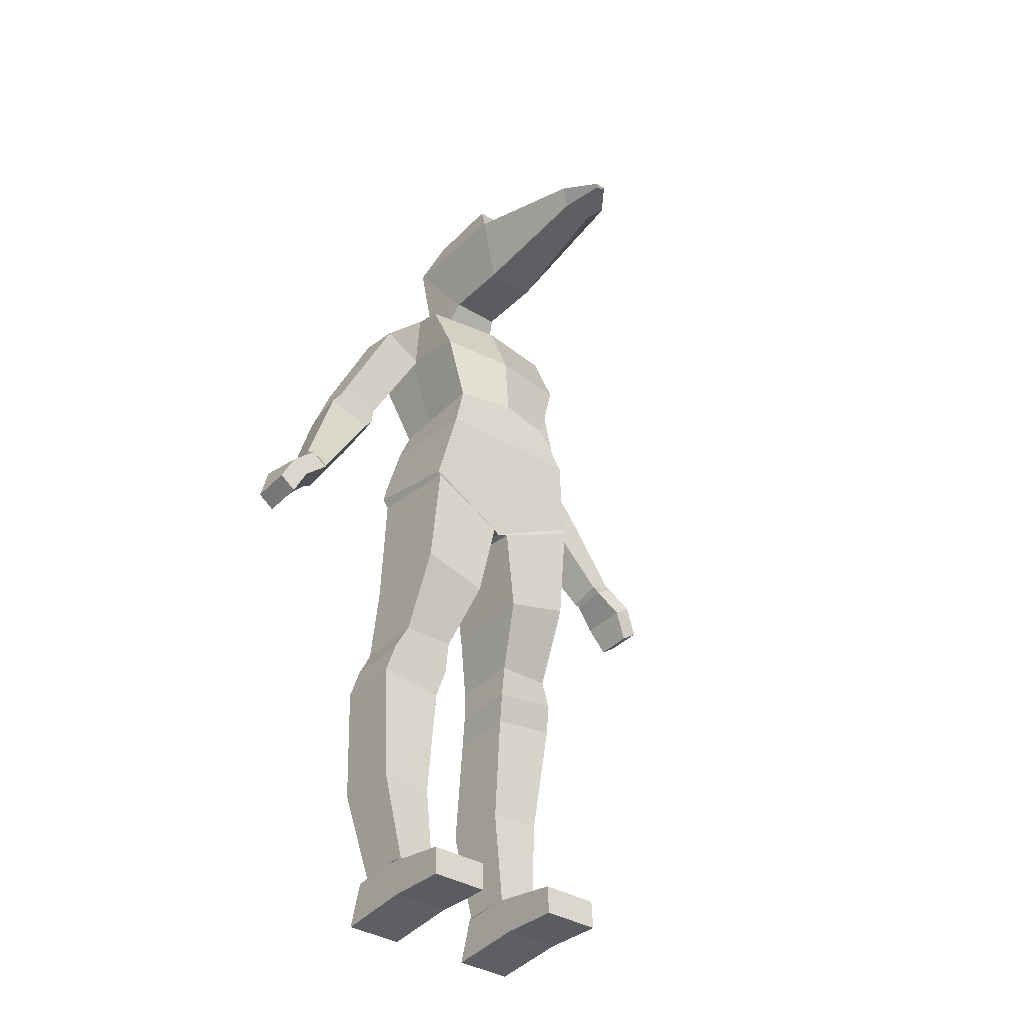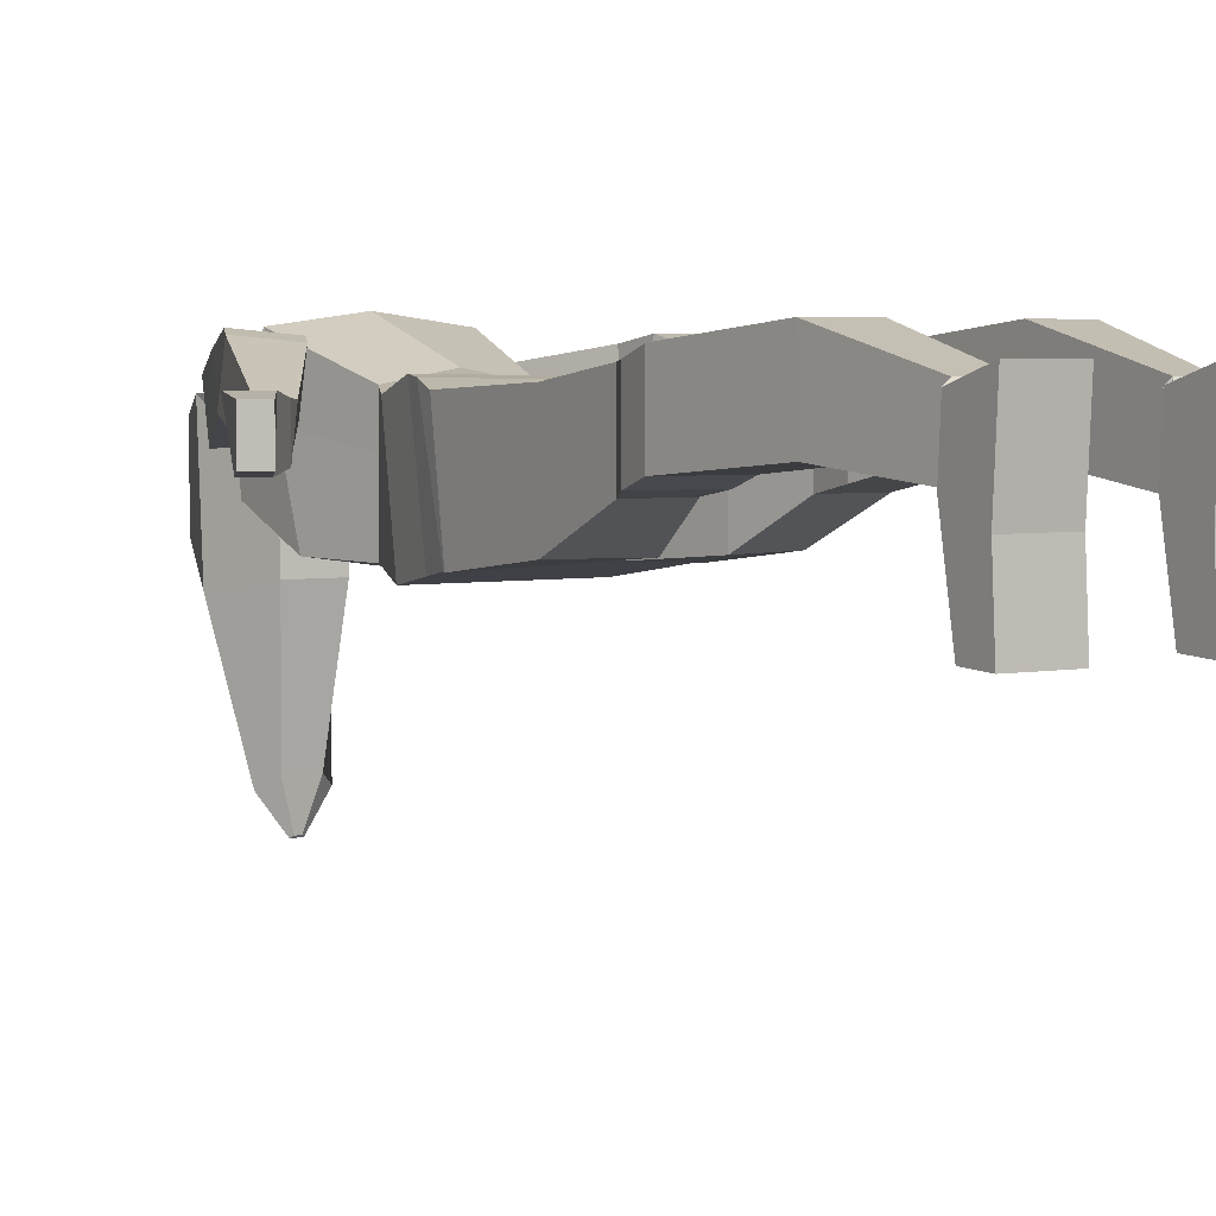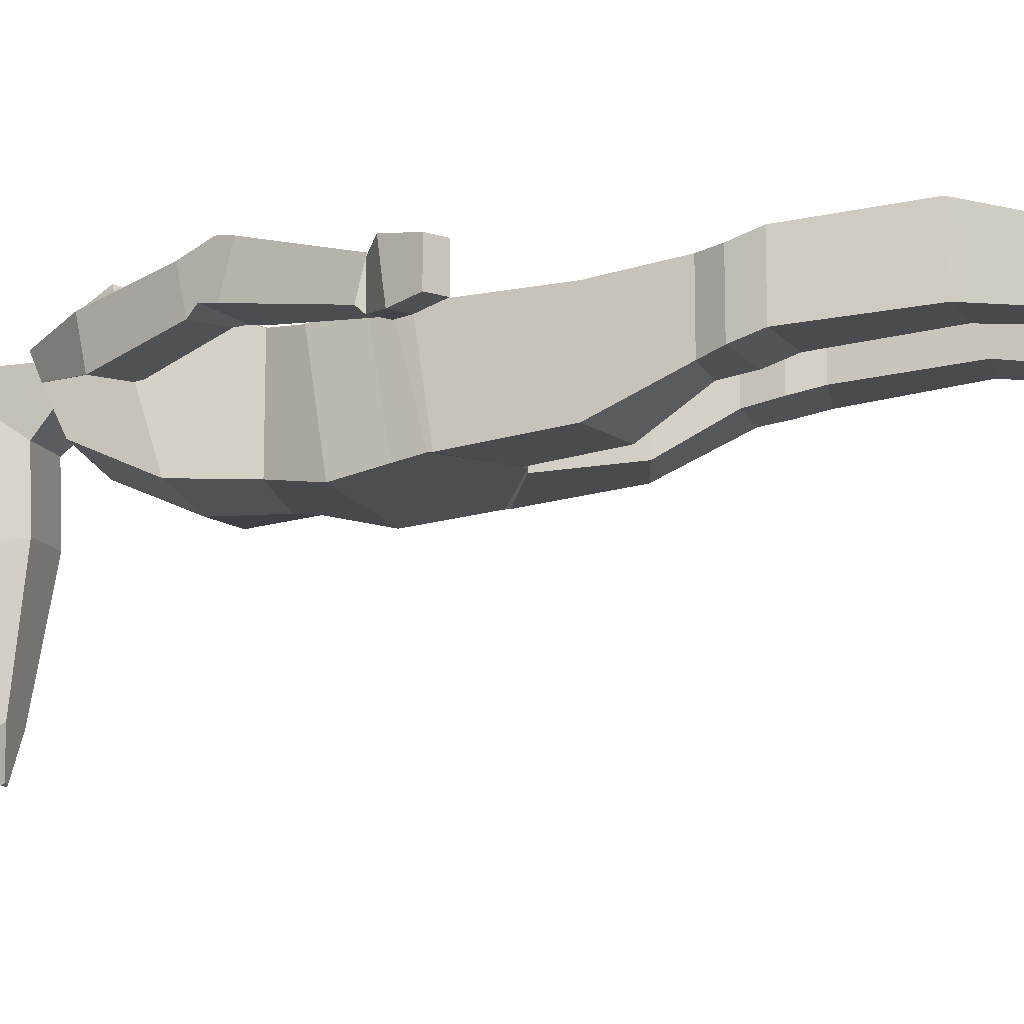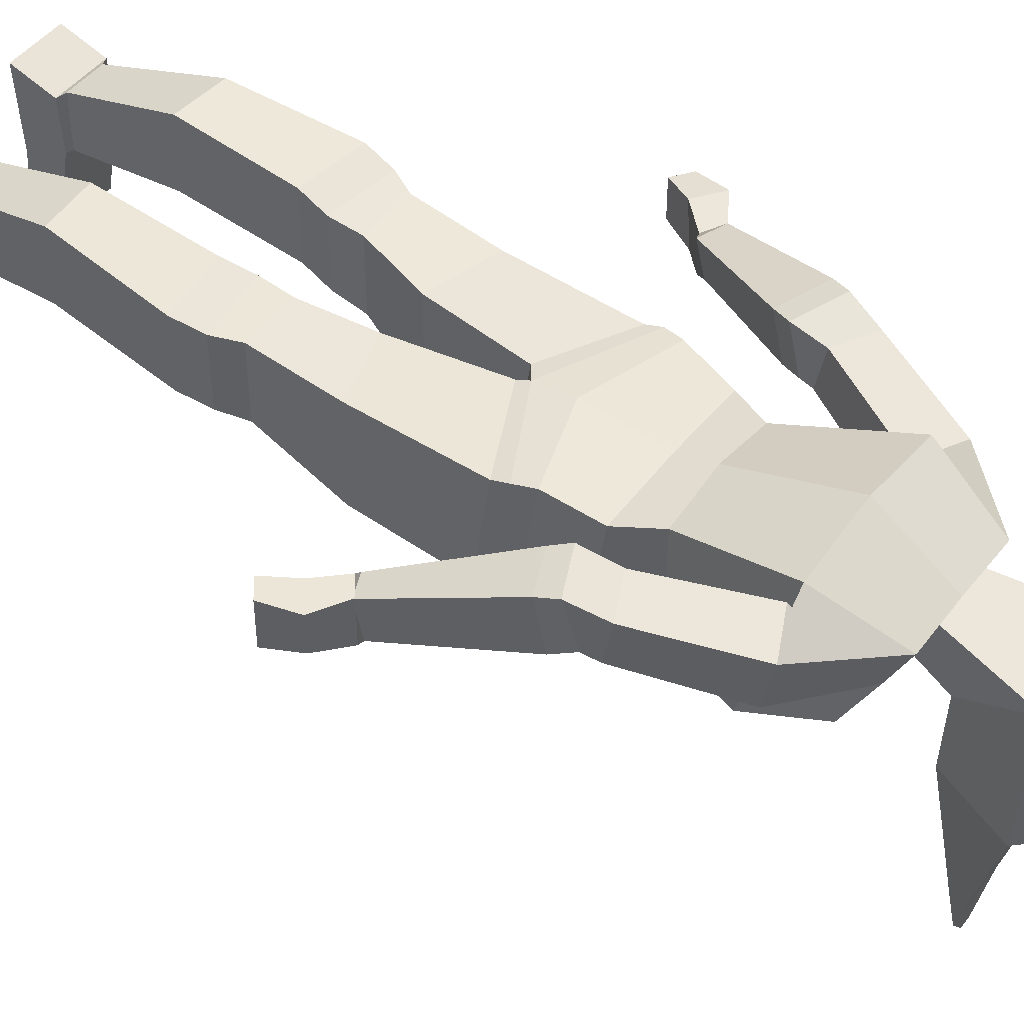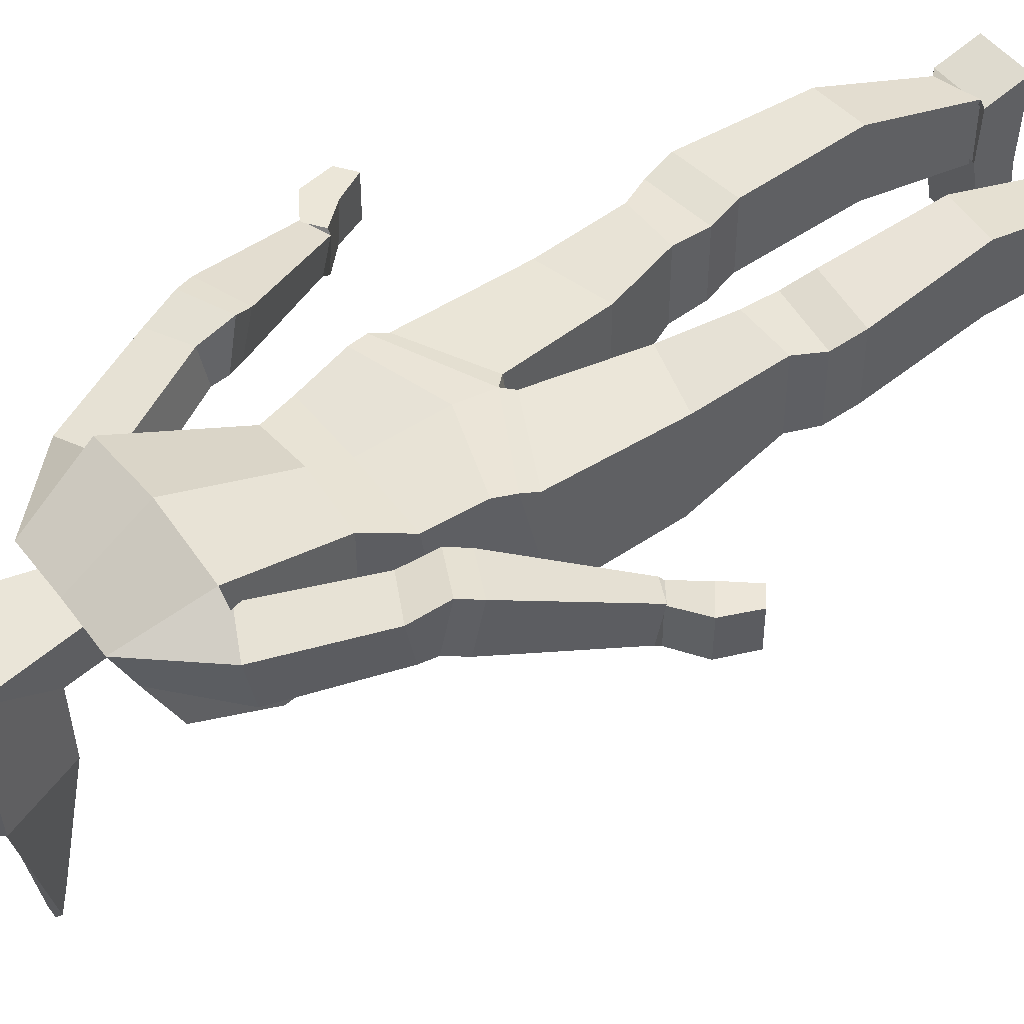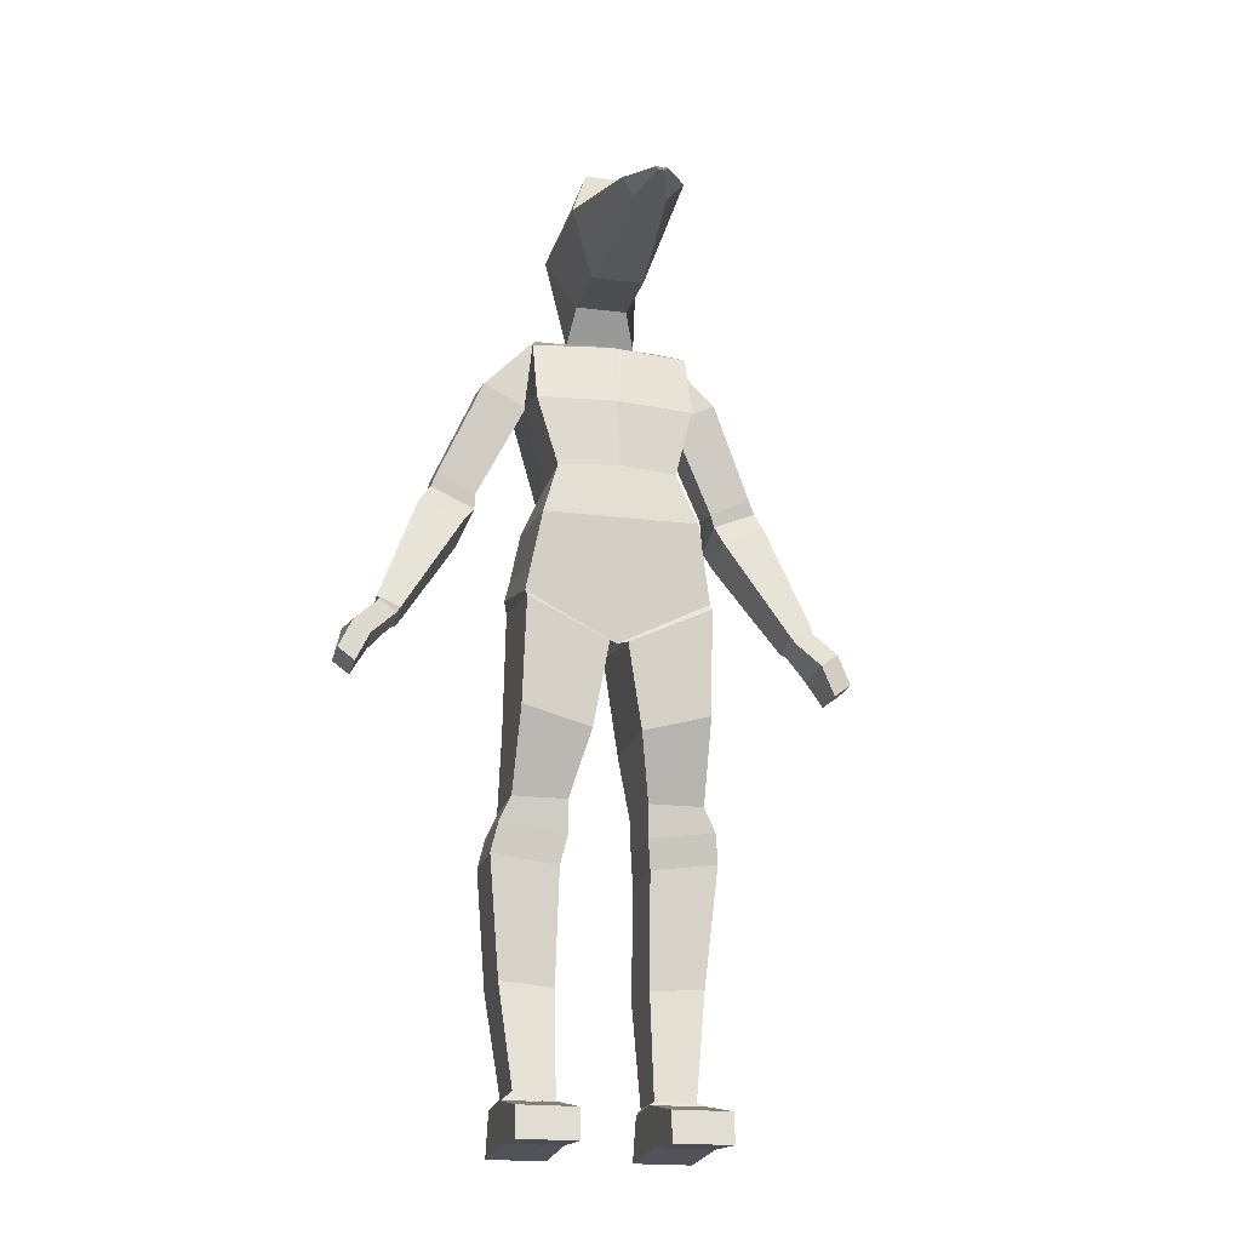
<metadata>
{"format":"obj","ext":"obj","renderer":"f3d","projection":"perspective","resolution":1024,"background":"white","views":[{"elev":-37.2,"azim":-37.8,"up":"+Z"},{"elev":3.8,"azim":146.3,"up":"+Y"},{"elev":-12.8,"azim":106.8,"up":"+Y"},{"elev":46.2,"azim":-54.9,"up":"+Y"},{"elev":46.6,"azim":55.7,"up":"+Y"},{"elev":-19.4,"azim":-13.4,"up":"+Z"}]}
</metadata>
<code>
o hand
v 0.6162 -0.009222 1.178
v 0.5167 -0.009222 1.311
v 0.6162 0.09256 1.178
v 0.5167 0.09256 1.311
v 0.6603 -0.009222 1.211
v 0.5608 -0.009222 1.344
v 0.6603 0.09256 1.211
v 0.5608 0.09256 1.344
v 0.5791 -0.02154 1.254
v 0.5734 0.1049 1.25
v 0.6387 0.1049 1.299
v 0.6233 -0.02154 1.287
v -0.08142 -0.2318 2.188
v -0.08532 -0.1687 2.52
v -0.08142 -0.04358 2.197
v -0.08532 0.04977 2.52
v 0.05424 -0.2318 2.188
v 0.05813 -0.1687 2.52
v 0.05424 -0.04358 2.197
v 0.05813 0.04977 2.52
v -0.1405 -0.2593 2.362
v -0.1405 0.08821 2.385
v 0.1133 0.08821 2.385
v 0.1133 -0.2593 2.362
v 0.06446 -0.6059 2.27
v 0.02813 -0.5785 2.239
v -0.05532 -0.5785 2.239
v -0.09164 -0.6059 2.27
v 0.000941 -0.6932 2.26
v -0.005822 -0.6881 2.254
v -0.02136 -0.6881 2.254
v -0.02813 -0.6932 2.26
v -0.09313 -0.04632 0.8506
v -0.01539 -0.1586 1.232
v -0.09313 0.146 0.8506
v -0.01539 0.1174 1.273
v -0.2358 -0.04632 0.8506
v -0.2282 -0.173 1.329
v -0.2358 0.146 0.8506
v -0.2282 0.103 1.37
v -0.05426 -0.1407 1.01
v -0.05426 0.1167 1.01
v -0.232 0.1167 1.059
v -0.232 -0.1407 1.059
v -0.1142 -0.02831 0.1081
v -0.1061 -0.01021 0.6914
v -0.1142 0.128 0.1081
v -0.1061 0.172 0.6914
v -0.2195 -0.02831 0.1385
v -0.2798 -0.01021 0.7146
v -0.2195 0.128 0.1385
v -0.2798 0.172 0.7146
v -0.1101 0.01632 0.395
v -0.1101 0.2043 0.3997
v -0.2497 0.2043 0.4113
v -0.2497 0.01632 0.4066
v -0.08991 -0.0292 0.7657
v -0.08991 0.153 0.7657
v -0.2636 -0.0292 0.7889
v -0.2636 0.153 0.7889
v -0.09937 -0.2327 0.001783
v -0.09937 -0.228 0.07912
v -0.09937 0.1504 -0.001621
v -0.09937 0.1157 0.1095
v -0.2492 -0.2327 0.001783
v -0.2492 -0.228 0.07912
v -0.2492 0.1504 -0.001621
v -0.2492 0.1157 0.1095
v -0.09937 -0.06303 0.01132
v -0.09937 -0.01514 0.1174
v -0.2492 -0.06303 0.01132
v -0.2492 -0.01514 0.1174
v -0.2334 -0.1717 1.341
v -0.1968 -0.2041 1.543
v -0.2312 0.122 1.414
v -0.1968 0.09377 1.587
v 0.2392 -0.1717 1.341
v 0.2026 -0.2041 1.543
v 0.2414 0.122 1.414
v 0.2026 0.09377 1.587
v 0.002882 0.1121 1.294
v 0.002882 0.1095 1.592
v 0.002882 -0.1531 1.226
v 0.002882 -0.2041 1.543
v -0.2205 -0.1831 1.413
v -0.2184 0.1272 1.463
v 0.2283 0.1272 1.463
v 0.2262 -0.1831 1.413
v 0.002882 -0.1711 1.338
v 0.002882 0.1236 1.39
v -0.516 0.002905 1.334
v -0.3546 0.05411 1.601
v -0.516 0.0926 1.313
v -0.3546 0.1745 1.573
v -0.577 0.009586 1.362
v -0.4696 0.06669 1.654
v -0.577 0.09928 1.341
v -0.4696 0.187 1.625
v -0.3236 0.07197 1.644
v -0.3359 0.1917 1.616
v -0.4515 0.1924 1.668
v -0.4392 0.07273 1.697
v -0.3227 0.06566 1.683
v -0.2028 0.01255 1.917
v -0.3227 0.1746 1.705
v -0.2028 0.1339 1.941
v -0.4259 0.05614 1.731
v -0.3177 0.001946 1.97
v -0.4259 0.165 1.753
v -0.3177 0.1233 1.994
v -0.1549 -0.1774 1.683
v -0.2058 -0.08725 2.052
v -0.1549 0.1085 1.683
v -0.1552 0.104 2.157
v 0.1519 -0.1774 1.683
v 0.2028 -0.08725 2.052
v 0.1519 0.1085 1.683
v 0.1522 0.104 2.157
v -0.2119 -0.1815 1.863
v -0.2058 0.2028 1.97
v 0.2028 0.2028 1.97
v 0.196 -0.1727 1.863
v -0.001497 0.1357 1.683
v -0.001497 0.1026 2.155
v -0.001497 -0.2079 1.683
v -0.001497 -0.1177 2.052
v -0.008578 -0.2004 1.863
v -0.001497 0.23 1.97
v -0.1549 -0.000922 1.683
v -0.1826 0.03079 2.117
v 0.1519 -0.000922 1.683
v 0.1796 0.03079 2.117
v 0.202 0.04021 1.929
v -0.2059 0.03144 1.929
v -0.001497 0.01829 2.121
v 0.5035 0.001413 1.335
v 0.3425 0.05411 1.601
v 0.5035 0.09111 1.314
v 0.3425 0.1745 1.573
v 0.5646 0.008093 1.363
v 0.4574 0.06669 1.654
v 0.5646 0.09779 1.342
v 0.4574 0.187 1.625
v 0.3198 0.06535 1.648
v 0.3198 0.1857 1.62
v 0.4347 0.1983 1.672
v 0.4347 0.07792 1.701
v 0.3106 0.06566 1.683
v 0.1907 0.01255 1.917
v 0.3106 0.1746 1.705
v 0.1907 0.1339 1.941
v 0.4138 0.05614 1.731
v 0.3056 0.001946 1.97
v 0.4138 0.165 1.753
v 0.3056 0.1233 1.994
v 0.1092 -0.04632 0.8506
v 0.03145 -0.1586 1.232
v 0.1092 0.146 0.8506
v 0.03146 0.1174 1.273
v 0.2519 -0.04632 0.8506
v 0.2442 -0.173 1.329
v 0.2519 0.146 0.8506
v 0.2442 0.103 1.37
v 0.07032 -0.1407 1.01
v 0.07032 0.1167 1.01
v 0.2481 0.1167 1.059
v 0.2481 -0.1407 1.059
v 0.1288 -0.01301 0.1264
v 0.1222 -0.01021 0.6914
v 0.1302 0.128 0.1264
v 0.1222 0.172 0.6914
v 0.2342 -0.01301 0.1264
v 0.2958 -0.01021 0.7146
v 0.2356 0.128 0.1264
v 0.2958 0.172 0.7146
v 0.1262 0.01632 0.395
v 0.1262 0.2043 0.3997
v 0.2657 0.2043 0.4113
v 0.2657 0.01632 0.4066
v 0.1119 -0.03242 0.7666
v 0.1119 0.1498 0.7666
v 0.2855 -0.03242 0.7898
v 0.2855 0.1498 0.7898
v 0.1154 -0.2327 0.001783
v 0.1154 -0.228 0.07912
v 0.1154 0.1504 -0.001621
v 0.1154 0.1157 0.1095
v 0.2652 -0.2327 0.001783
v 0.2652 -0.228 0.07912
v 0.2652 0.1504 -0.001621
v 0.2652 0.1157 0.1095
v 0.1154 -0.06303 0.01132
v 0.1154 -0.01514 0.1174
v 0.2652 -0.06303 0.01132
v 0.2652 -0.01514 0.1174
v -0.1689 0.06738 2.137
v 0.07534 0.1033 2.156
v -0.07834 0.1033 2.156
v 0.1659 0.06738 2.137
v 0.08904 0.02454 2.119
v -0.09203 0.02454 2.119
v -0.08518 0.06391 2.138
v 0.08219 0.06391 2.138
v -0.6283 -0.01644 1.178
v -0.5288 -0.01644 1.311
v -0.6283 0.09978 1.178
v -0.5288 0.09978 1.311
v -0.6724 -0.01644 1.211
v -0.5729 -0.01644 1.344
v -0.6724 0.09978 1.211
v -0.5729 0.09978 1.344
v -0.5912 -0.01644 1.254
v -0.5855 0.09978 1.25
v -0.6508 0.09978 1.299
v -0.6354 -0.01644 1.287
v -0.01359 -0.04358 2.197
v -0.01359 0.04977 2.52
v -0.01359 -0.2318 2.188
v -0.01359 -0.1687 2.52
v -0.01359 -0.2593 2.362
v -0.01359 0.08821 2.385
v -0.01359 -0.5785 2.239
v -0.01359 -0.6059 2.27
v -0.01359 -0.6881 2.254
v -0.01359 -0.6932 2.26
f 9 2 4 10
f 10 4 8 11
f 11 8 6 12
f 12 6 2 9
f 3 7 5 1
f 6 140 136 2
f 5 12 9 1
f 7 11 12 5
f 3 10 11 7
f 1 9 10 3
f 21 14 16 22
f 221 217 20 23
f 23 20 18 24
f 220 219 14 21
f 216 19 17 218
f 217 16 14 219
f 17 24 25 26
f 19 23 24 17
f 13 21 22 15
f 28 27 31 32
f 223 28 32 225 29 25
f 21 13 27 28
f 222 26 30 224 31 27
f 220 21 28 223 25 24
f 26 25 29 30
f 225 32 31 224 30 29
f 41 42 36 34
f 42 43 40 36
f 43 44 38 40
f 44 41 34 38
f 48 58 57 46
f 157 83 81 159
f 37 33 41 44
f 39 37 44 43
f 35 39 43 42
f 33 35 42 41
f 53 54 48 46
f 54 55 52 48
f 55 56 50 52
f 56 53 46 50
f 51 47 64 68
f 50 59 60 52
f 49 45 53 56
f 51 49 56 55
f 47 51 55 54
f 45 47 54 53
f 46 57 59 50
f 52 60 58 48
f 39 35 58 60
f 37 39 60 59
f 33 37 59 57
f 35 33 57 58
f 69 63 64 70
f 63 67 68 64
f 71 65 66 72
f 65 61 62 66
f 69 61 65 71
f 72 66 62 70
f 49 51 68 72
f 63 69 71 67
f 67 71 72 68
f 61 69 70 62
f 45 49 70 72
f 47 45 70 64
f 85 74 76 86
f 90 82 80 87
f 87 80 78 88
f 89 84 74 85
f 34 36 81 83
f 38 73 75 40
f 88 78 84 89
f 86 76 82 90
f 75 86 90 81
f 77 88 89 83
f 83 89 85 73
f 79 87 88 77
f 81 90 87 79
f 73 85 86 75
f 91 93 94 92
f 93 97 98 94
f 97 95 96 98
f 95 91 92 96
f 96 102 101 98
f 94 100 99 92
f 92 99 102 96
f 98 101 100 94
f 103 105 106 104
f 105 109 110 106
f 109 107 108 110
f 107 103 104 108
f 102 99 103 107
f 101 102 107 109
f 100 101 109 105
f 99 100 105 103
f 128 124 197 118 121
f 133 132 116 122
f 127 126 112 119
f 135 201 130 112 126
f 125 127 119 111
f 131 133 122 115
f 123 128 121 117
f 129 134 120 113
f 113 120 128 123
f 115 122 127 125
f 132 200 135 126 116
f 78 80 117 115
f 122 116 126 127
f 120 114 198 124 128
f 84 78 115 125 111 74
f 111 119 134 129
f 117 121 133 131
f 23 19 200 197
f 74 111 113 76
f 119 112 130 134
f 136 137 139 138
f 138 139 143 142
f 142 143 141 140
f 140 141 137 136
f 8 142 140 6
f 141 143 146 147
f 139 137 144 145
f 137 141 147 144
f 143 139 145 146
f 148 149 151 150
f 150 151 155 154
f 154 155 153 152
f 152 153 149 148
f 121 151 149 133
f 144 148 150 145
f 147 152 148 144
f 146 154 152 147
f 145 150 154 146
f 118 155 151 121
f 132 153 155 118 199
f 133 149 153 132
f 104 134 130 108
f 110 108 130 196 114
f 106 120 134 104
f 106 110 114 120
f 82 76 113 123 117 80
f 164 157 159 165
f 165 159 163 166
f 166 163 161 167
f 167 161 157 164
f 171 169 180 181
f 34 83 73 38
f 160 167 164 156
f 162 166 167 160
f 158 165 166 162
f 156 164 165 158
f 176 169 171 177
f 177 171 175 178
f 178 175 173 179
f 179 173 169 176
f 172 168 193 195
f 173 175 183 182
f 172 179 176 168
f 174 178 179 172
f 170 177 178 174
f 168 176 177 170
f 169 173 182 180
f 175 171 181 183
f 160 182 183 162
f 162 183 181 158
f 156 180 182 160
f 158 181 180 156
f 192 193 187 186
f 186 187 191 190
f 194 195 189 188
f 188 189 185 184
f 192 194 188 184
f 195 193 185 189
f 172 195 191 174
f 186 190 194 192
f 190 191 195 194
f 184 185 193 192
f 170 187 193 168
f 174 191 187 170
f 83 157 161 77
f 77 161 163 79
f 79 163 159 81
f 40 75 81 36
f 15 22 198 202 201
f 19 216 15 201 135 200
f 196 130 201 202 198 114
f 23 197 124 198 22 221
f 203 200 132 199 118 197
f 212 213 207 205
f 213 214 211 207
f 214 215 209 211
f 215 212 205 209
f 206 204 208 210
f 208 204 212 215
f 210 208 215 214
f 206 210 214 213
f 204 206 213 212
f 2 136 138 4
f 4 138 142 8
f 91 95 209 205
f 95 97 211 209
f 97 93 207 211
f 93 91 205 207
f 20 217 219 18
f 15 216 218 13
f 24 18 219 220
f 22 16 217 221
f 218 17 26 222 27 13

</code>
